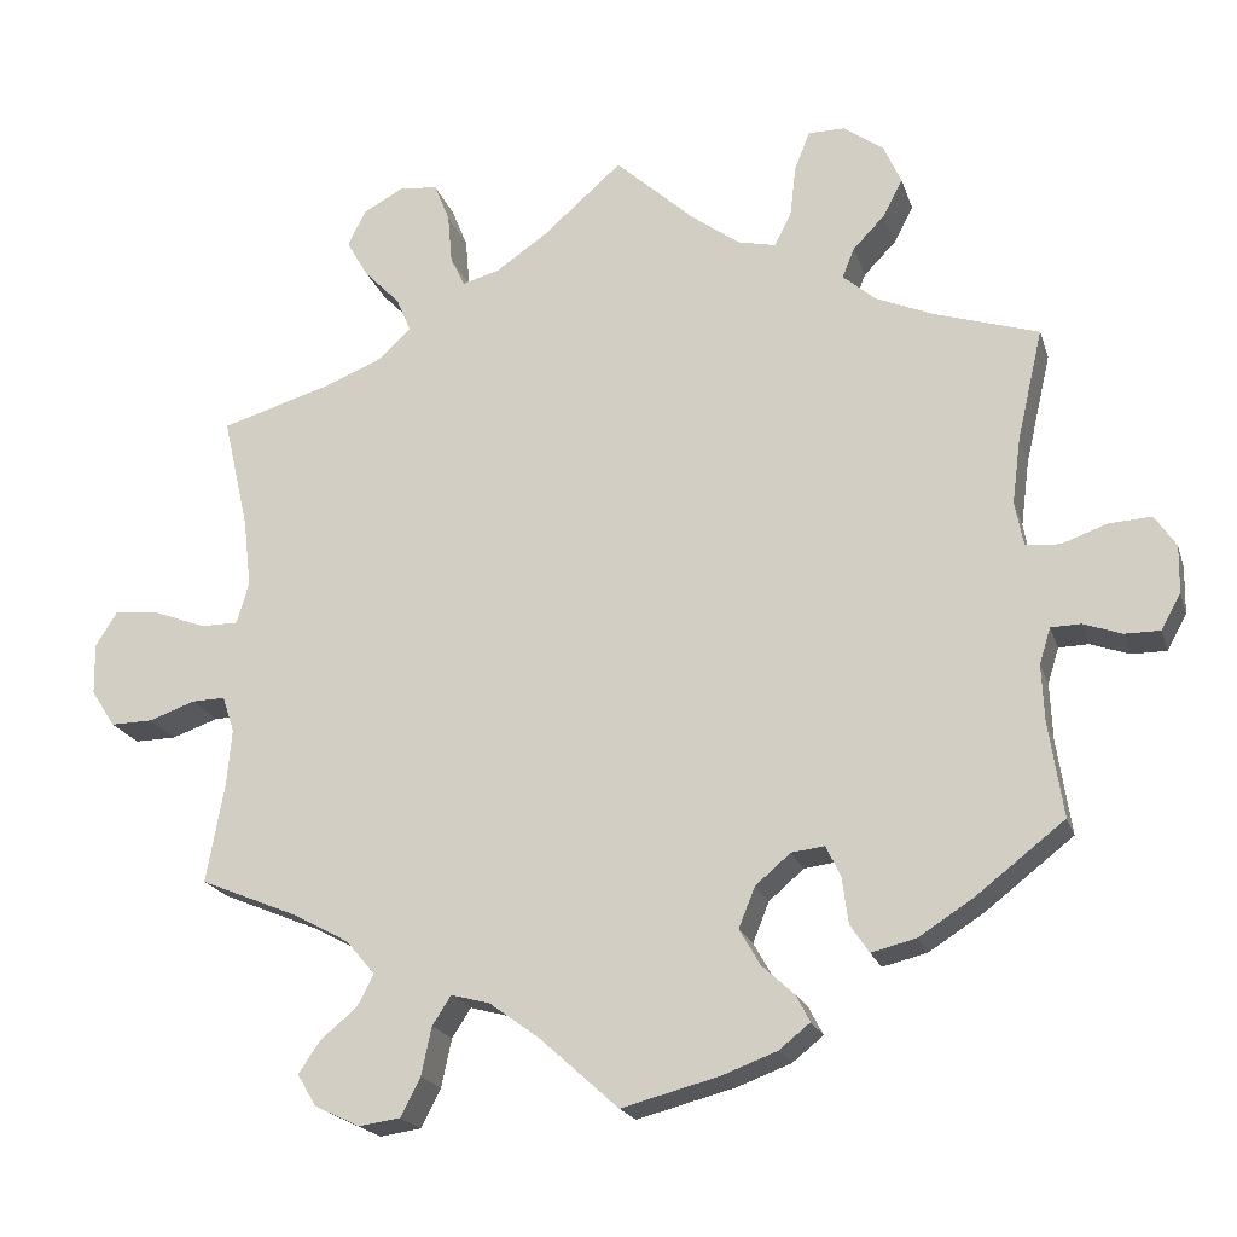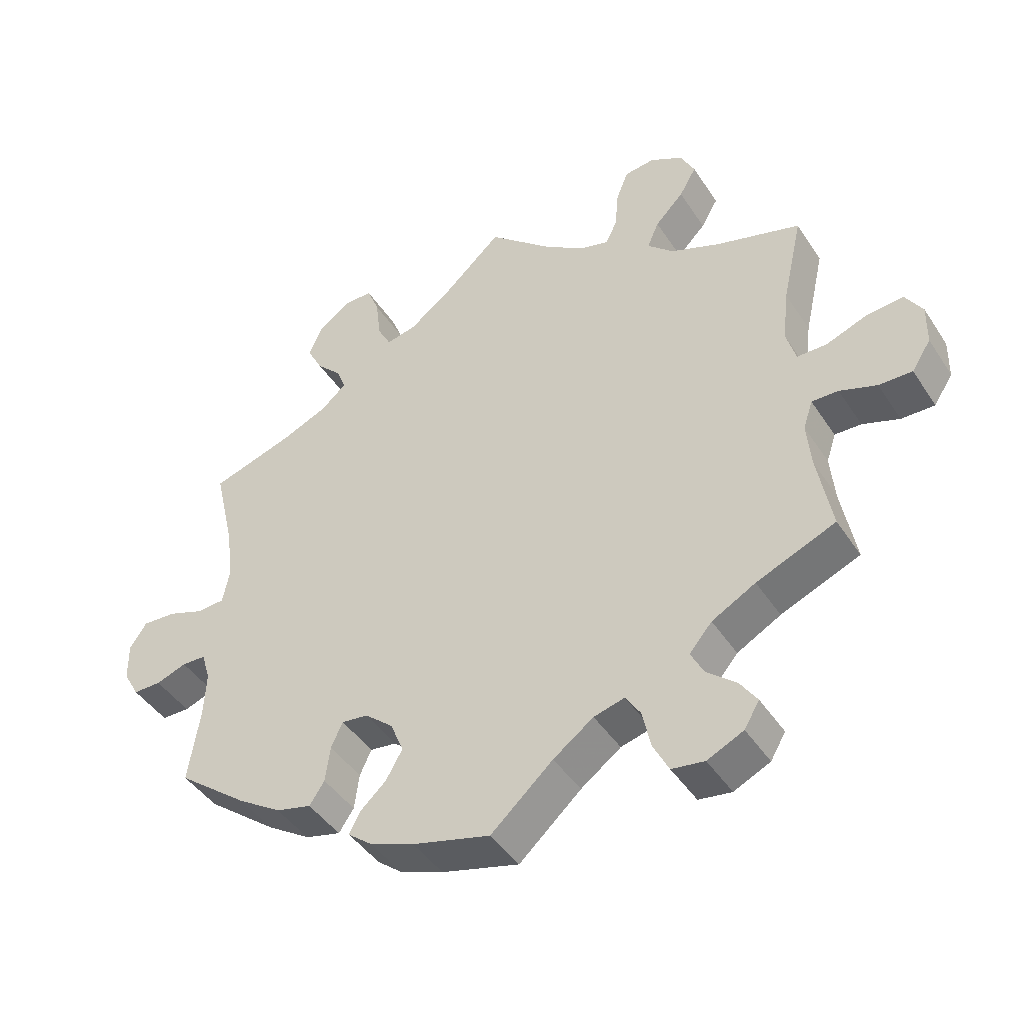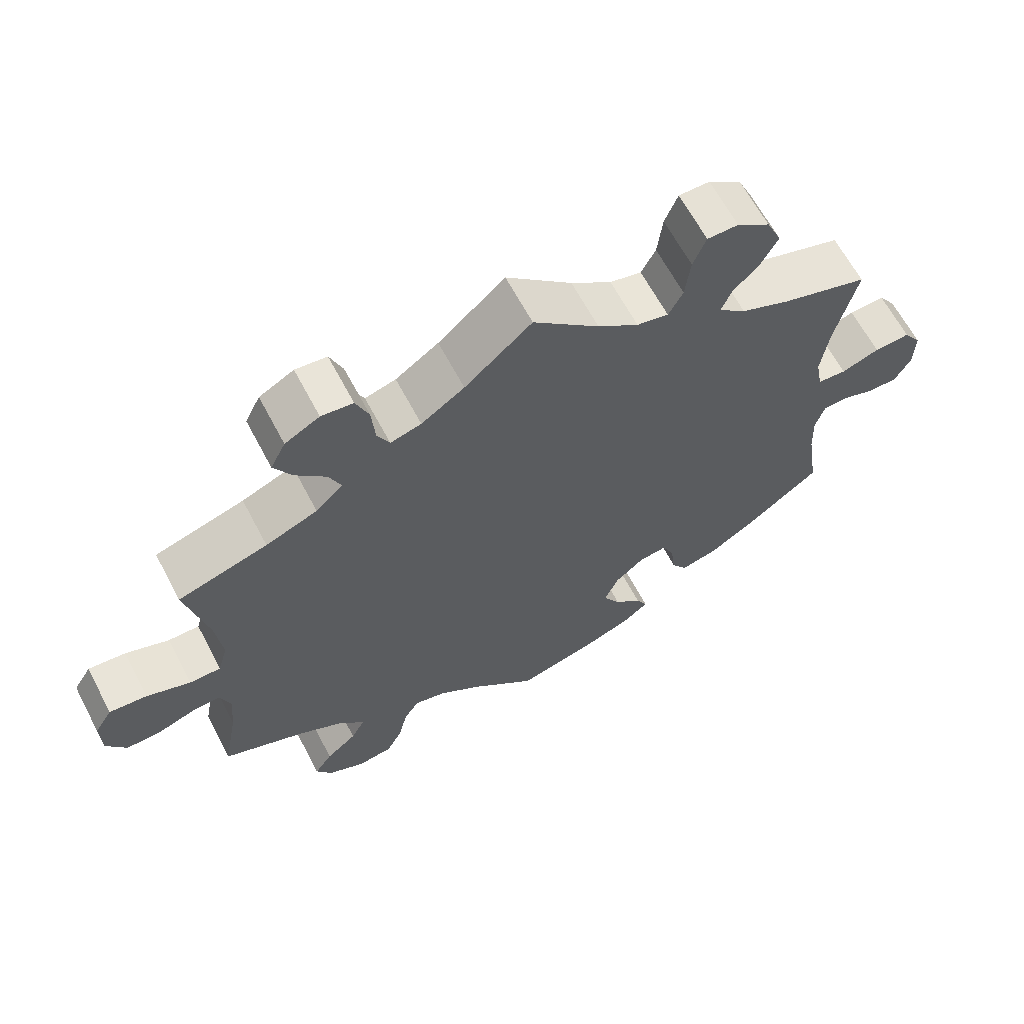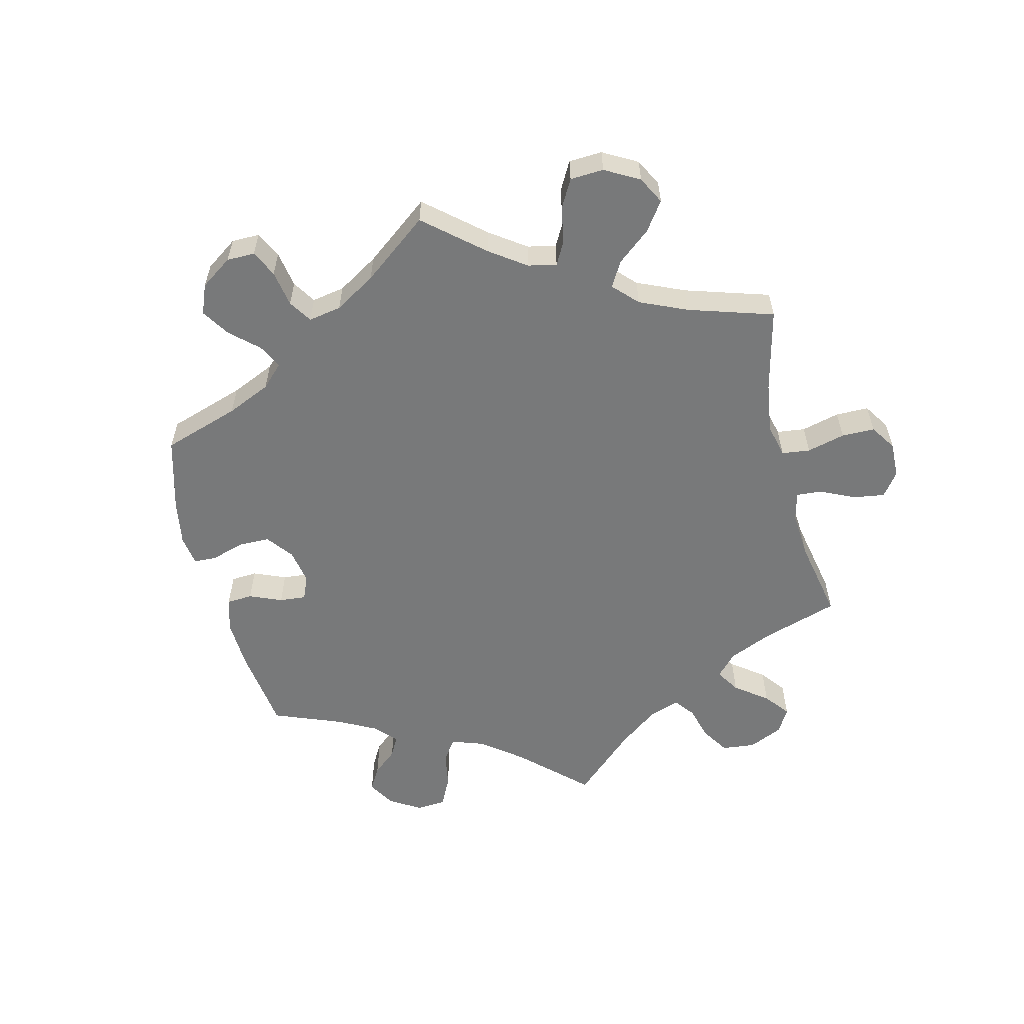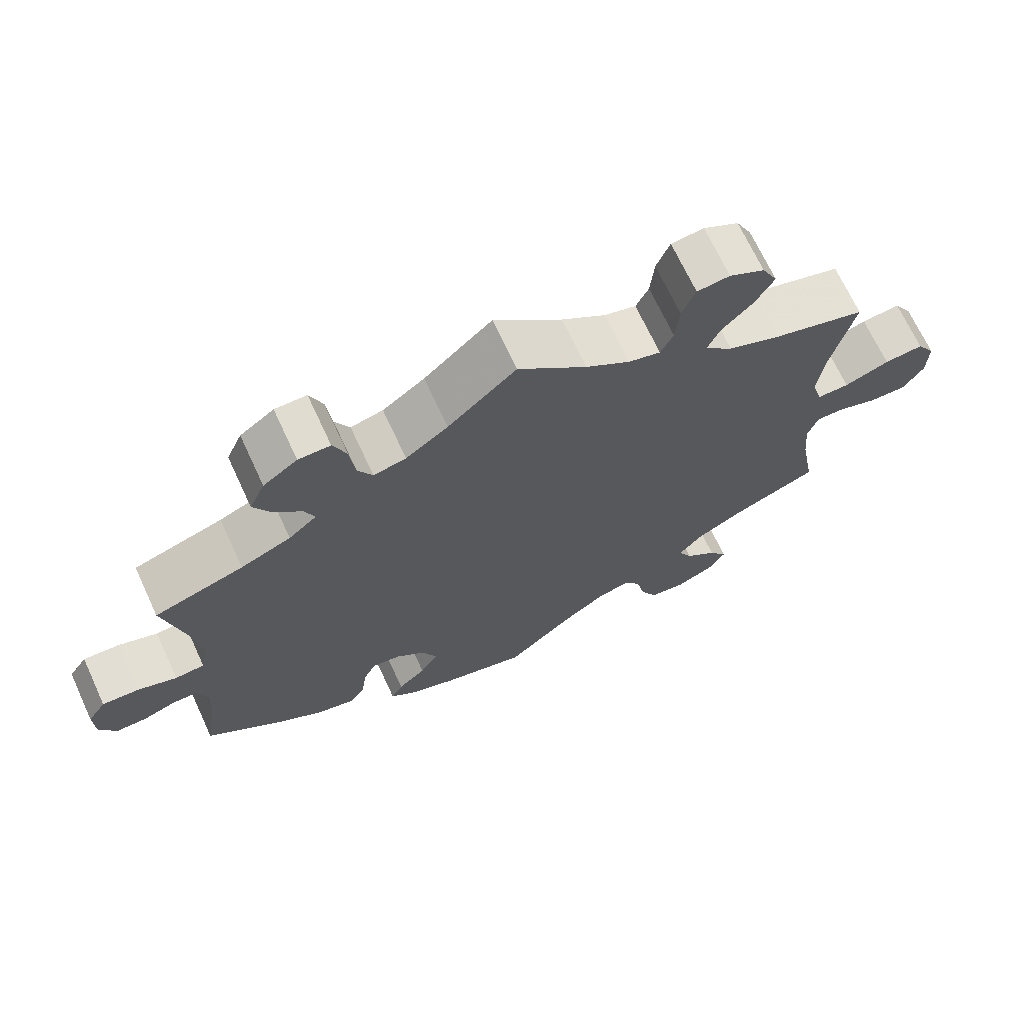
<metadata>
{"format":"obj","ext":"obj","renderer":"f3d","projection":"perspective","resolution":1024,"background":"white","views":[{"elev":-19.9,"azim":15.5,"up":"+Z"},{"elev":-44.1,"azim":-149.0,"up":"+Z"},{"elev":64.4,"azim":-27.8,"up":"+Z"},{"elev":-57.7,"azim":-106.2,"up":"+Y"},{"elev":69.5,"azim":155.1,"up":"+Z"}]}
</metadata>
<code>
v 0.397 0.07 -0.369
v 0.333 0.07 -0.41
v 0.281 0.07 -0.423
v 0.259 0.07 -0.39
v 0.252 0.07 -0.337
v 0.235 0.07 -0.3
v 0.196 0.07 -0.305
v 0.155 0.07 -0.34
v 0.136 0.07 -0.387
v 0.16 0.07 -0.429
v 0.198 0.07 -0.464
v 0.214 0.07 -0.495
v 0.178 0.07 -0.524
v 0.114 0.07 -0.548
v 0 0.07 -0.578
v -0.091 0.07 -0.496
v -0.15 0.07 -0.453
v -0.195 0.07 -0.441
v -0.217 0.07 -0.475
v -0.229 0.07 -0.531
v -0.252 0.07 -0.576
v -0.3 0.07 -0.583
v -0.353 0.07 -0.558
v -0.375 0.07 -0.521
v -0.35 0.07 -0.484
v -0.307 0.07 -0.448
v -0.288 0.07 -0.411
v -0.321 0.07 -0.372
v -0.385 0.07 -0.337
v -0.501 0.07 -0.289
v -0.48 0.07 -0.174
v -0.474 0.07 -0.107
v -0.488 0.07 -0.065
v -0.527 0.07 -0.066
v -0.581 0.07 -0.085
v -0.63 0.07 -0.086
v -0.658 0.07 -0.043
v -0.659 0.07 0.017
v -0.634 0.07 0.057
v -0.581 0.07 0.052
v -0.52 0.07 0.029
v -0.476 0.07 0.029
v -0.462 0.07 0.078
v -0.471 0.07 0.157
v -0.501 0.07 0.289
v -0.376 0.07 0.326
v -0.304 0.07 0.355
v -0.266 0.07 0.391
v -0.283 0.07 0.431
v -0.325 0.07 0.474
v -0.35 0.07 0.518
v -0.329 0.07 0.56
v -0.281 0.07 0.586
v -0.237 0.07 0.581
v -0.219 0.07 0.536
v -0.214 0.07 0.478
v -0.197 0.07 0.443
v -0.154 0.07 0.455
v -0.094 0.07 0.496
v -0.001 0.07 0.578
v 0.091 0.07 0.494
v 0.148 0.07 0.452
v 0.192 0.07 0.442
v 0.212 0.07 0.48
v 0.219 0.07 0.541
v 0.237 0.07 0.586
v 0.28 0.07 0.586
v 0.326 0.07 0.553
v 0.347 0.07 0.506
v 0.324 0.07 0.462
v 0.287 0.07 0.424
v 0.273 0.07 0.389
v 0.311 0.07 0.356
v 0.379 0.07 0.327
v 0.5 0.07 0.289
v 0.47 0.07 0.159
v 0.46 0.07 0.082
v 0.47 0.07 0.03
v 0.51 0.07 0.027
v 0.563 0.07 0.046
v 0.613 0.07 0.049
v 0.638 0.07 0.012
v 0.637 0.07 -0.044
v 0.614 0.07 -0.085
v 0.573 0.07 -0.085
v 0.528 0.07 -0.069
v 0.493 0.07 -0.07
v 0.48 0.07 -0.112
v 0.483 0.07 -0.178
v 0.5 0.07 -0.289
v 0.397 0 -0.369
v 0.333 0 -0.41
v 0.281 0 -0.423
v 0.259 0 -0.39
v 0.252 0 -0.337
v 0.235 0 -0.3
v 0.196 0 -0.305
v 0.155 0 -0.34
v 0.136 0 -0.387
v 0.16 0 -0.429
v 0.198 0 -0.464
v 0.214 0 -0.495
v 0.178 0 -0.524
v 0.114 0 -0.548
v 0 0 -0.578
v -0.091 0 -0.496
v -0.15 0 -0.453
v -0.195 0 -0.441
v -0.217 0 -0.475
v -0.229 0 -0.531
v -0.252 0 -0.576
v -0.3 0 -0.583
v -0.353 0 -0.558
v -0.375 0 -0.521
v -0.35 0 -0.484
v -0.307 0 -0.448
v -0.288 0 -0.411
v -0.321 0 -0.372
v -0.385 0 -0.337
v -0.501 0 -0.289
v -0.48 0 -0.174
v -0.474 0 -0.107
v -0.488 0 -0.065
v -0.527 0 -0.066
v -0.581 0 -0.085
v -0.63 0 -0.086
v -0.658 0 -0.043
v -0.659 0 0.017
v -0.634 0 0.057
v -0.581 0 0.052
v -0.52 0 0.029
v -0.476 0 0.029
v -0.462 0 0.078
v -0.471 0 0.157
v -0.501 0 0.289
v -0.376 0 0.326
v -0.304 0 0.355
v -0.266 0 0.391
v -0.283 0 0.431
v -0.325 0 0.474
v -0.35 0 0.518
v -0.329 0 0.56
v -0.281 0 0.586
v -0.237 0 0.581
v -0.219 0 0.536
v -0.214 0 0.478
v -0.197 0 0.443
v -0.154 0 0.455
v -0.094 0 0.496
v -0.001 0 0.578
v 0.091 0 0.494
v 0.148 0 0.452
v 0.192 0 0.442
v 0.212 0 0.48
v 0.219 0 0.541
v 0.237 0 0.586
v 0.28 0 0.586
v 0.326 0 0.553
v 0.347 0 0.506
v 0.324 0 0.462
v 0.287 0 0.424
v 0.273 0 0.389
v 0.311 0 0.356
v 0.379 0 0.327
v 0.5 0 0.289
v 0.47 0 0.159
v 0.46 0 0.082
v 0.47 0 0.03
v 0.51 0 0.027
v 0.563 0 0.046
v 0.613 0 0.049
v 0.638 0 0.012
v 0.637 0 -0.044
v 0.614 0 -0.085
v 0.573 0 -0.085
v 0.528 0 -0.069
v 0.493 0 -0.07
v 0.48 0 -0.112
v 0.483 0 -0.178
v 0.5 0 -0.289
f 89 90 1 2
f 88 89 2 3
f 87 88 3 4
f 83 84 85 86
f 83 86 87
f 82 83 87
f 79 80 81 82
f 78 79 82 87
f 74 75 76
f 73 74 76 77
f 72 73 77 78
f 68 69 70 71
f 68 71 72
f 67 68 72
f 64 65 66 67
f 63 64 67 72
f 62 63 72 78
f 59 60 61
f 58 59 61 62
f 57 58 62 78
f 53 54 55 56
f 53 56 57
f 52 53 57
f 49 50 51 52
f 48 49 52 57
f 47 48 57 78
f 44 45 46
f 43 44 46 47
f 42 43 47 78
f 38 39 40 41
f 38 41 42
f 34 35 36 37
f 33 34 37 38
f 29 30 31
f 28 29 31 32
f 27 28 32 33
f 23 24 25 26
f 23 26 27
f 22 23 27
f 19 20 21 22
f 18 19 22 27
f 17 18 27 33
f 13 14 15 16
f 13 16 17 33
f 10 11 12 13
f 9 10 13 33
f 78 87 4 5
f 33 38 42 78
f 8 9 33
f 7 8 33 78
f 6 7 78
f 5 6 78
f 92 91 180 179
f 93 92 179 178
f 94 93 178 177
f 176 175 174 173
f 177 176 173
f 177 173 172
f 172 171 170 169
f 177 172 169 168
f 166 165 164
f 167 166 164 163
f 168 167 163 162
f 161 160 159 158
f 162 161 158
f 162 158 157
f 157 156 155 154
f 162 157 154 153
f 168 162 153 152
f 151 150 149
f 152 151 149 148
f 168 152 148 147
f 146 145 144 143
f 147 146 143
f 147 143 142
f 142 141 140 139
f 147 142 139 138
f 168 147 138 137
f 136 135 134
f 137 136 134 133
f 168 137 133 132
f 131 130 129 128
f 132 131 128
f 127 126 125 124
f 128 127 124 123
f 121 120 119
f 122 121 119 118
f 123 122 118 117
f 116 115 114 113
f 117 116 113
f 117 113 112
f 112 111 110 109
f 117 112 109 108
f 123 117 108 107
f 106 105 104 103
f 123 107 106 103
f 103 102 101 100
f 123 103 100 99
f 95 94 177 168
f 168 132 128 123
f 123 99 98
f 168 123 98 97
f 168 97 96
f 168 96 95
f 1 91 92 2
f 2 92 93 3
f 3 93 94 4
f 4 94 95 5
f 5 95 96 6
f 6 96 97 7
f 7 97 98 8
f 8 98 99 9
f 9 99 100 10
f 10 100 101 11
f 11 101 102 12
f 12 102 103 13
f 13 103 104 14
f 14 104 105 15
f 15 105 106 16
f 16 106 107 17
f 17 107 108 18
f 18 108 109 19
f 19 109 110 20
f 20 110 111 21
f 21 111 112 22
f 22 112 113 23
f 23 113 114 24
f 24 114 115 25
f 25 115 116 26
f 26 116 117 27
f 27 117 118 28
f 28 118 119 29
f 29 119 120 30
f 30 120 121 31
f 31 121 122 32
f 32 122 123 33
f 33 123 124 34
f 34 124 125 35
f 35 125 126 36
f 36 126 127 37
f 37 127 128 38
f 38 128 129 39
f 39 129 130 40
f 40 130 131 41
f 41 131 132 42
f 42 132 133 43
f 43 133 134 44
f 44 134 135 45
f 45 135 136 46
f 46 136 137 47
f 47 137 138 48
f 48 138 139 49
f 49 139 140 50
f 50 140 141 51
f 51 141 142 52
f 52 142 143 53
f 53 143 144 54
f 54 144 145 55
f 55 145 146 56
f 56 146 147 57
f 57 147 148 58
f 58 148 149 59
f 59 149 150 60
f 60 150 151 61
f 61 151 152 62
f 62 152 153 63
f 63 153 154 64
f 64 154 155 65
f 65 155 156 66
f 66 156 157 67
f 67 157 158 68
f 68 158 159 69
f 69 159 160 70
f 70 160 161 71
f 71 161 162 72
f 72 162 163 73
f 73 163 164 74
f 74 164 165 75
f 75 165 166 76
f 76 166 167 77
f 77 167 168 78
f 78 168 169 79
f 79 169 170 80
f 80 170 171 81
f 81 171 172 82
f 82 172 173 83
f 83 173 174 84
f 84 174 175 85
f 85 175 176 86
f 86 176 177 87
f 87 177 178 88
f 88 178 179 89
f 89 179 180 90
f 90 180 91 1

</code>
